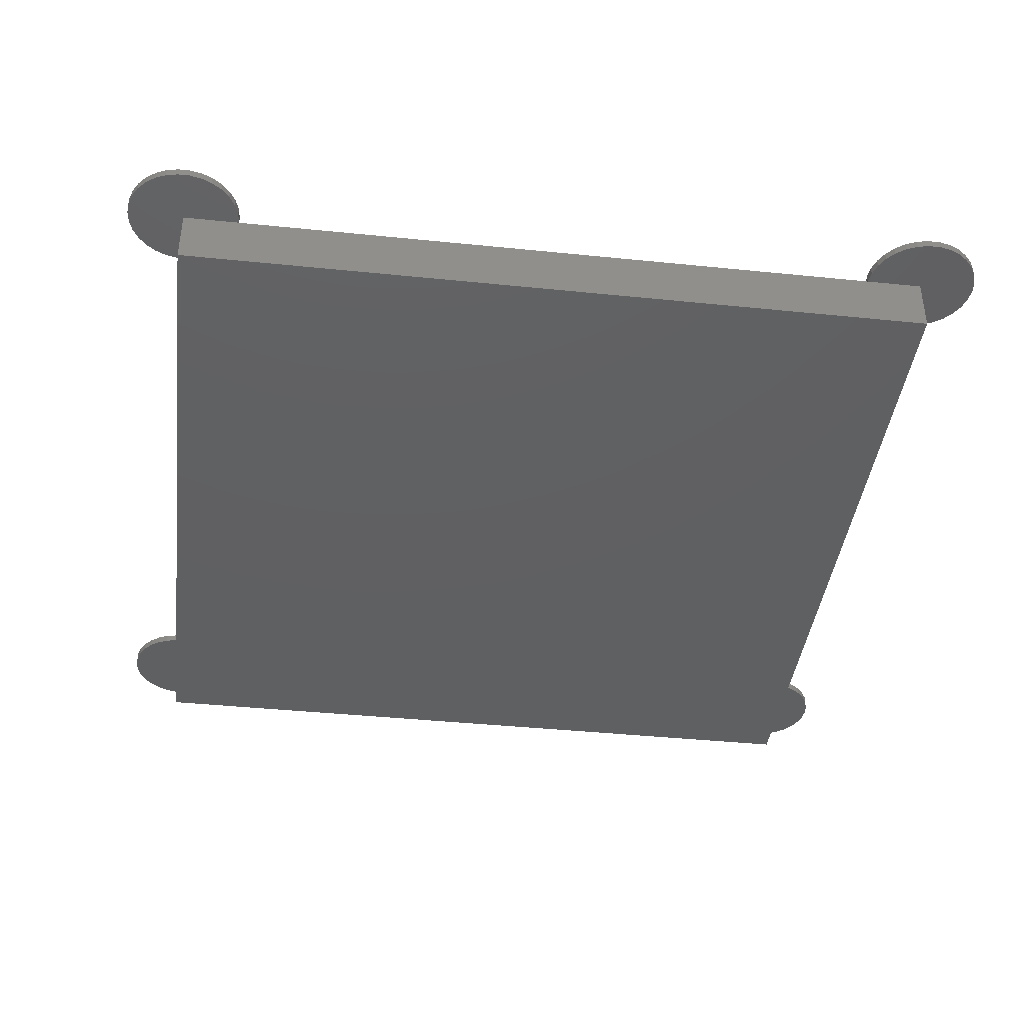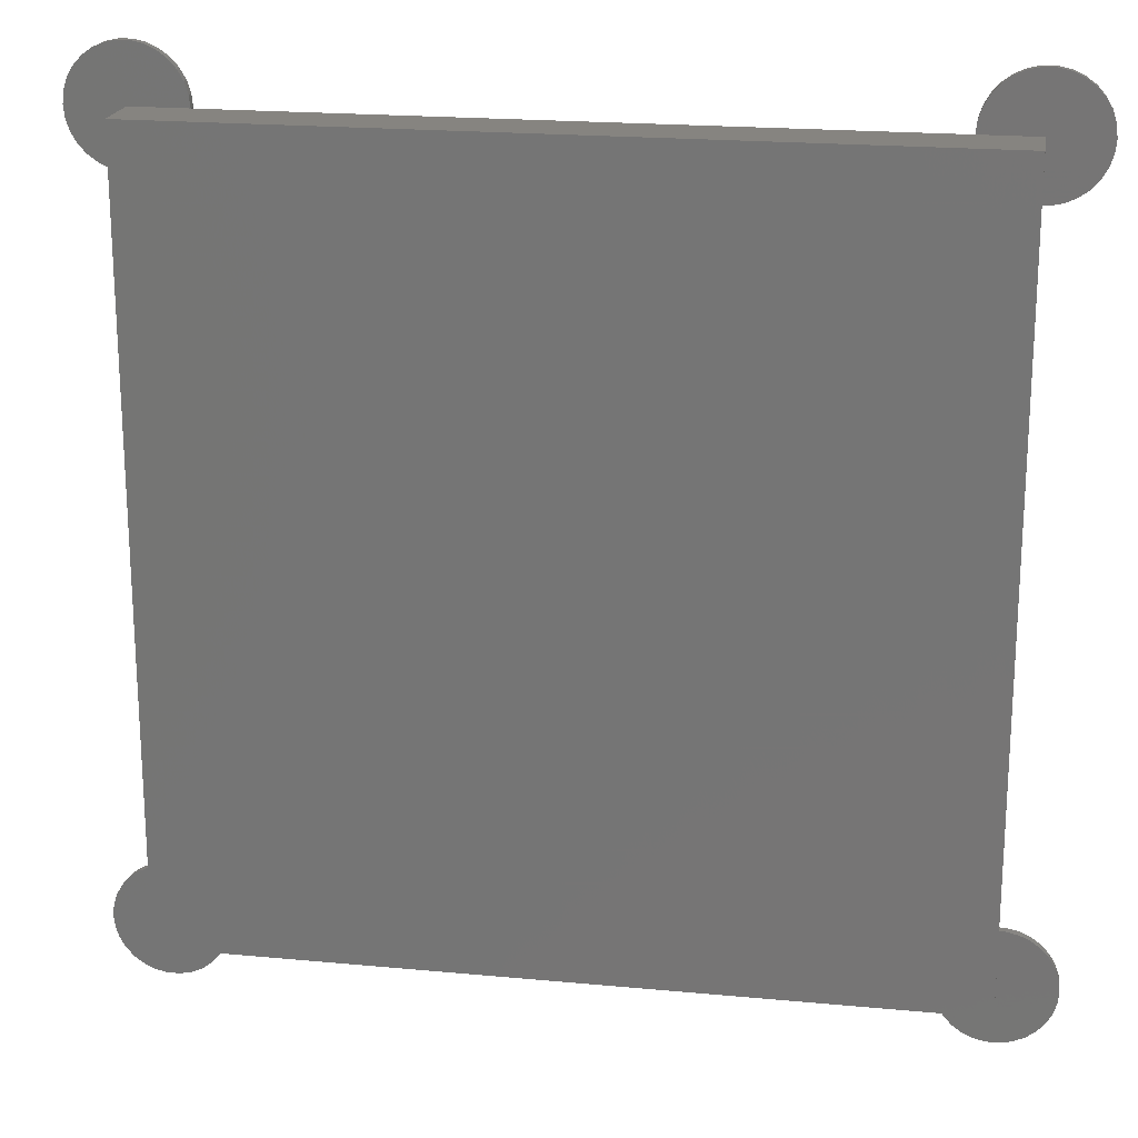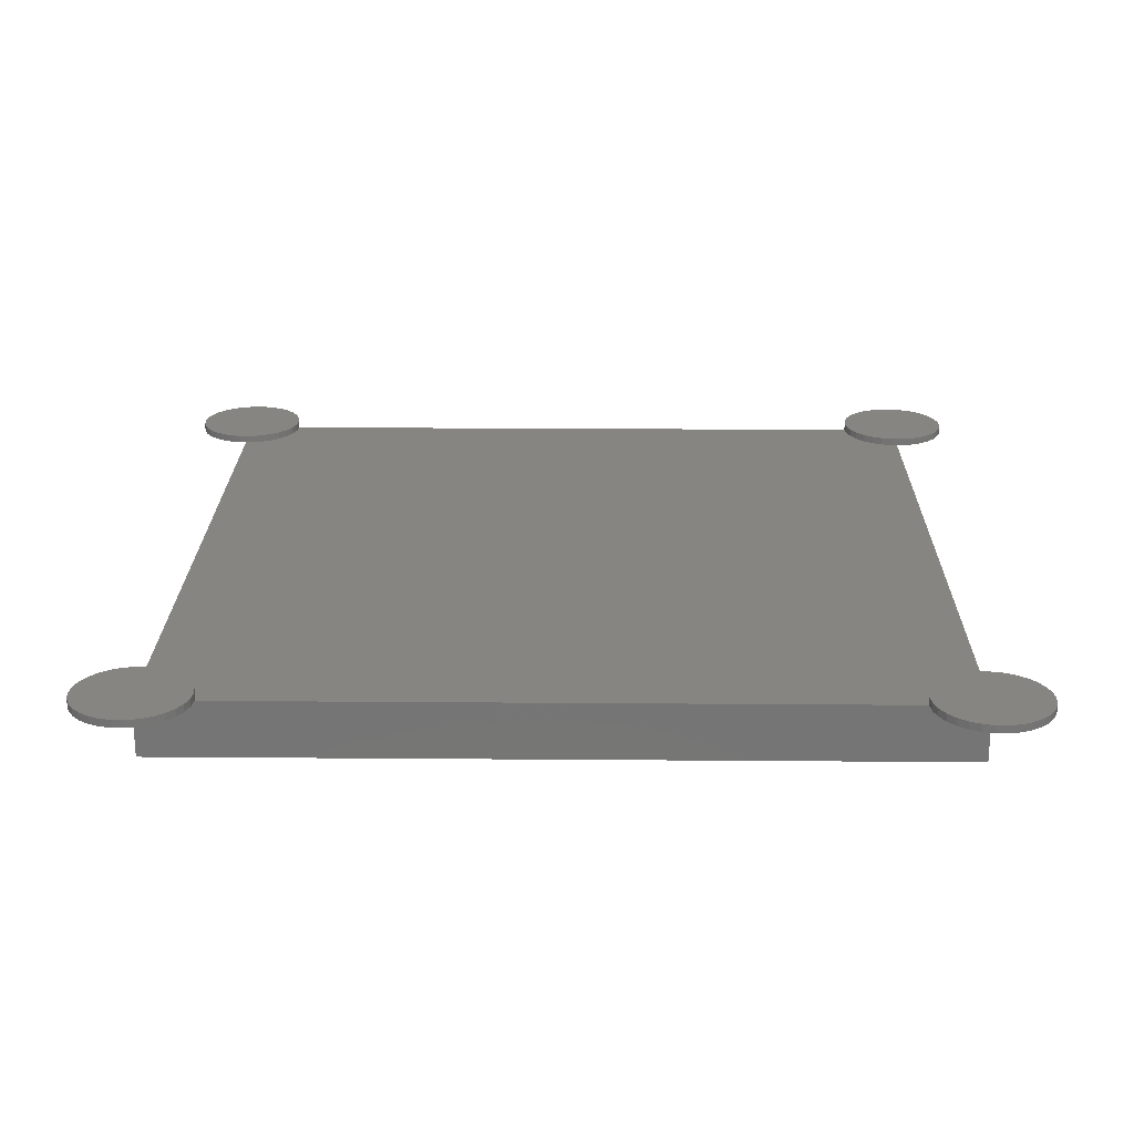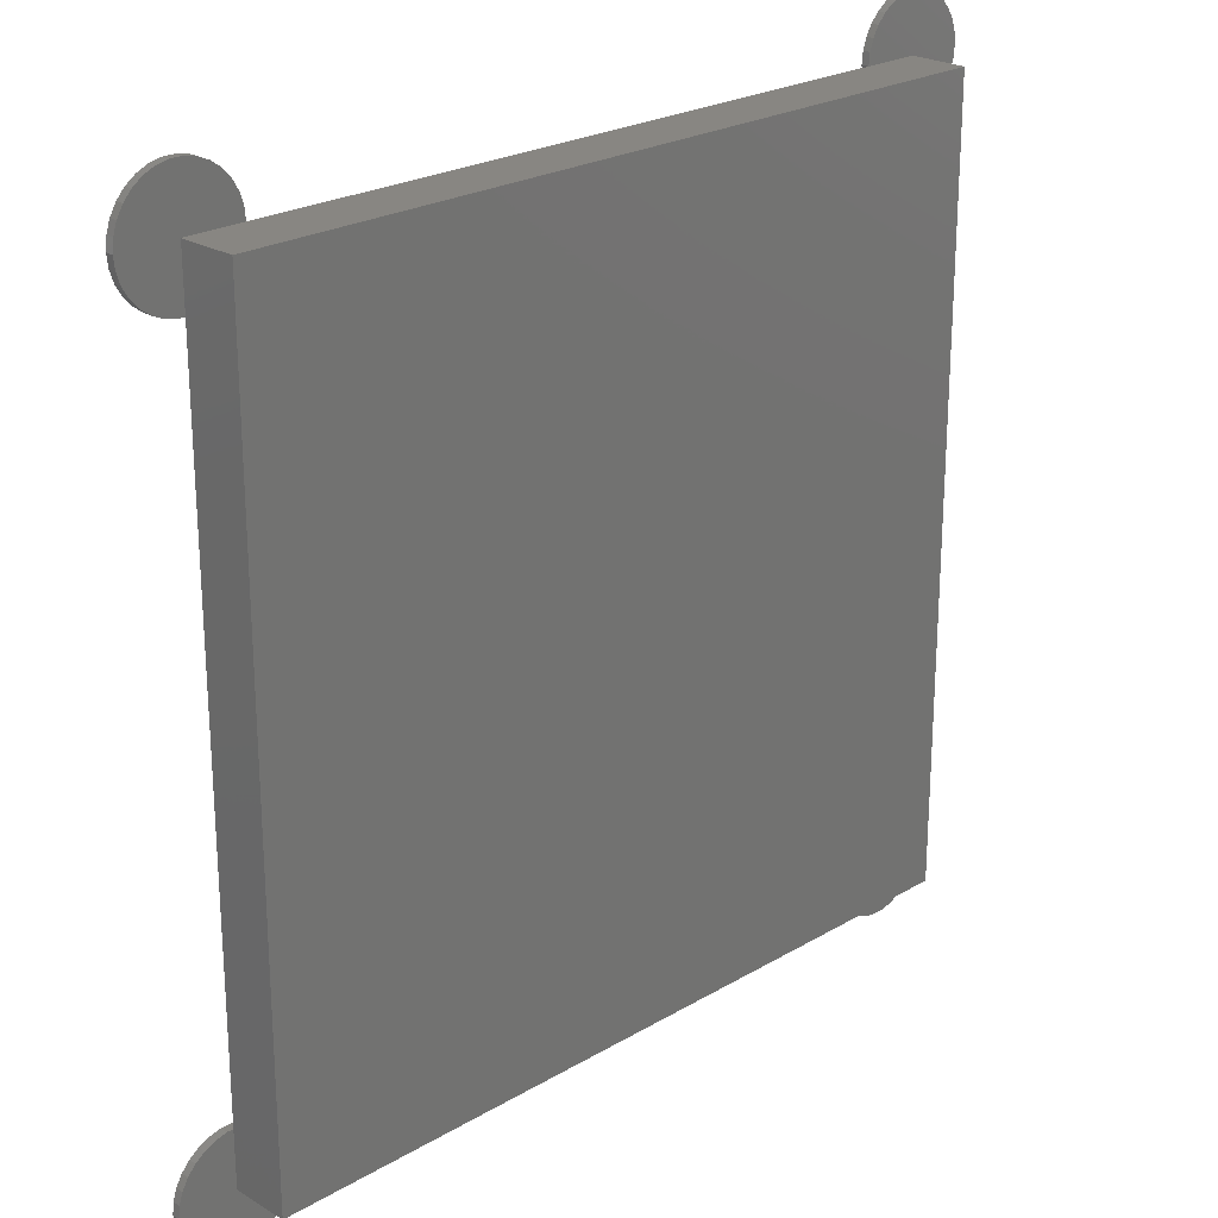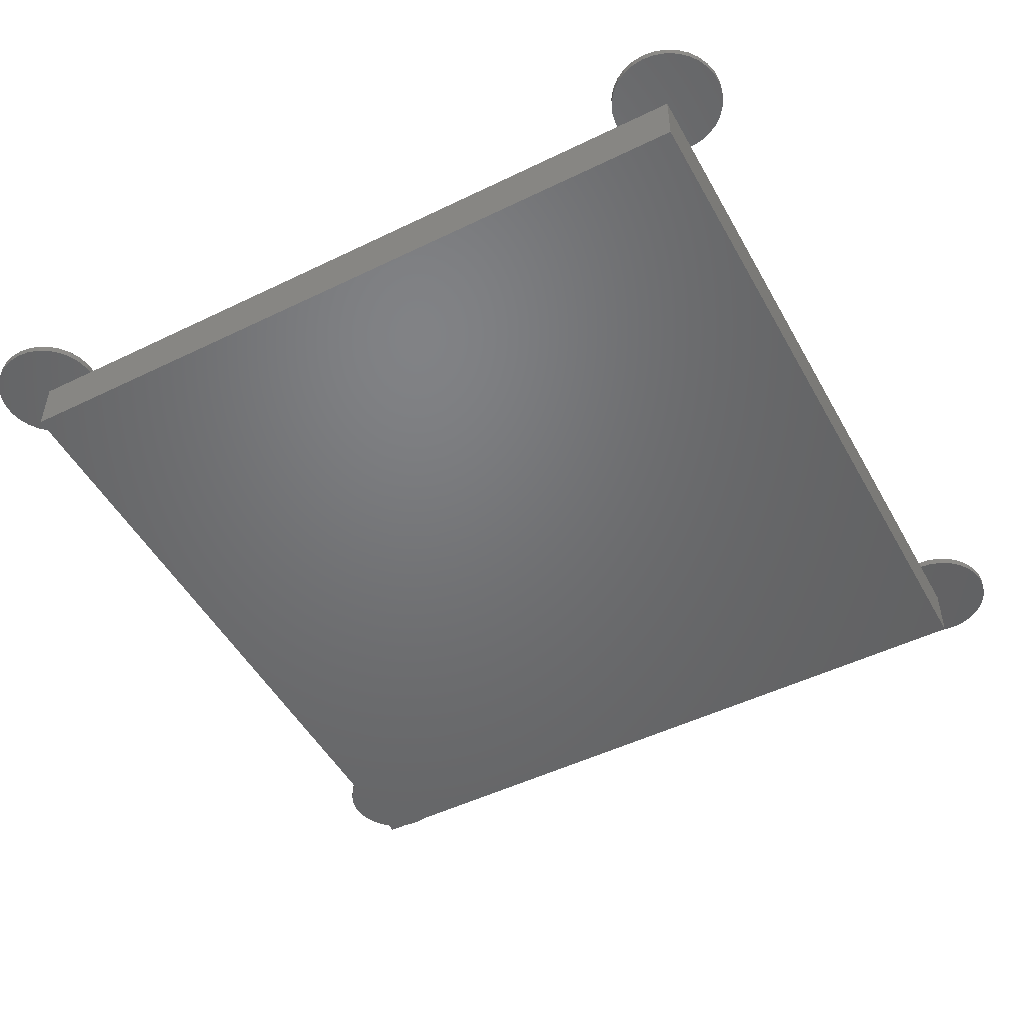
<metadata>
{"format":"stl","ext":"stl","renderer":"f3d","projection":"perspective","resolution":1024,"background":"white","views":[{"elev":-40.9,"azim":-7.1,"up":"+Z"},{"elev":20.1,"azim":-170.2,"up":"+Y"},{"elev":22.0,"azim":-179.2,"up":"+Z"},{"elev":23.5,"azim":135.3,"up":"+Y"},{"elev":-49.8,"azim":-61.8,"up":"+Z"}]}
</metadata>
<code>
# stl→obj: 252 verts, 500 faces
v -10.05 4.474 11
v -8.899 6.466 11
v -10.76 2.287 11
v -7.36 8.175 11
v -5.5 9.526 11
v -3.399 10.46 11
v -1.15 10.94 11
v 0 10.94 11
v 0 0 11
v 11 0 11
v 10.76 -2.287 11
v 10.05 -4.474 11
v 8.899 -6.466 11
v 7.36 -8.175 11
v 5.5 -9.526 11
v 3.399 -10.46 11
v 1.15 -10.94 11
v -1.15 -10.94 11
v -3.399 -10.46 11
v -5.5 -9.526 11
v -7.36 -8.175 11
v -8.899 -6.466 11
v -10.05 -4.474 11
v -10.76 -2.287 11
v -11 0 11
v -11 0 12.5
v -10.76 2.287 12.5
v -10.76 -2.287 12.5
v -10.05 4.474 12.5
v -10.05 -4.474 12.5
v -8.899 -6.466 12.5
v -7.36 -8.175 12.5
v -5.5 -9.526 12.5
v -3.399 -10.46 12.5
v -1.15 -10.94 12.5
v 1.15 -10.94 12.5
v 3.399 -10.46 12.5
v 5.5 -9.526 12.5
v 7.36 -8.175 12.5
v 8.899 -6.466 12.5
v 10.05 -4.474 12.5
v 10.76 -2.287 12.5
v 11 0 12.5
v 10.76 2.287 11
v 10.76 2.287 12.5
v 5.5 9.526 11
v 7.36 8.175 11
v 0 139.1 11
v 1.15 10.94 11
v 8.899 6.466 11
v 3.399 10.46 11
v 10.05 4.474 11
v 139.2 2.287 11
v 140 4.474 11
v 139 0 11
v 141.1 6.466 11
v 142.6 8.175 11
v 144.5 9.526 11
v 146.6 10.46 11
v 148.8 10.94 11
v 150 10.94 11
v 148.8 139.1 11
v 1.15 139.1 11
v 150 139.1 11
v 10.76 147.7 11
v 139 150 11
v 11 150 11
v 10.05 145.5 11
v 8.899 143.5 11
v 7.36 141.8 11
v 5.5 140.5 11
v 3.399 139.5 11
v 146.6 139.5 11
v 139.2 147.7 11
v 140 145.5 11
v 141.1 143.5 11
v 142.6 141.8 11
v 144.5 140.5 11
v 0 0 0
v 150 0 0
v 150 0 11
v 0 150 0
v 0 150 11
v -1.15 10.94 12.5
v 1.15 10.94 12.5
v -3.399 10.46 12.5
v -5.5 9.526 12.5
v -7.36 8.175 12.5
v -8.899 6.466 12.5
v 10.05 4.474 12.5
v 8.899 6.466 12.5
v 7.36 8.175 12.5
v 5.5 9.526 12.5
v 3.399 10.46 12.5
v -10.05 154.5 11
v -8.899 156.5 11
v -10.76 152.3 11
v -7.36 158.2 11
v -5.5 159.5 11
v -3.399 160.5 11
v -1.15 160.9 11
v 1.15 160.9 11
v 3.399 160.5 11
v 5.5 159.5 11
v 7.36 158.2 11
v 8.899 156.5 11
v 10.05 154.5 11
v 10.76 152.3 11
v -1.15 139.1 11
v -3.399 139.5 11
v -5.5 140.5 11
v -7.36 141.8 11
v -8.899 143.5 11
v -10.05 145.5 11
v -10.76 147.7 11
v -11 150 11
v -1.15 139.1 12.5
v 1.15 139.1 12.5
v 3.399 139.5 12.5
v 5.5 140.5 12.5
v 7.36 141.8 12.5
v 8.899 143.5 12.5
v 10.05 145.5 12.5
v 10.76 147.7 12.5
v 11 150 12.5
v 10.76 152.3 12.5
v 150 150 0
v 150 150 11
v 140 154.5 11
v 141.1 156.5 11
v 139.2 152.3 11
v 142.6 158.2 11
v 144.5 159.5 11
v 146.6 160.5 11
v 148.8 160.9 11
v 151.2 160.9 11
v 153.4 160.5 11
v 155.5 159.5 11
v 157.4 158.2 11
v 158.9 156.5 11
v 160 154.5 11
v 160.8 152.3 11
v 161 150 11
v 160.8 147.7 11
v 160 145.5 11
v 158.9 143.5 11
v 157.4 141.8 11
v 155.5 140.5 11
v 153.4 139.5 11
v 151.2 139.1 11
v 139 150 12.5
v 139.2 152.3 12.5
v 139.2 147.7 12.5
v 140 145.5 12.5
v 141.1 143.5 12.5
v 142.6 141.8 12.5
v 144.5 140.5 12.5
v 146.6 139.5 12.5
v 148.8 139.1 12.5
v 151.2 139.1 12.5
v 151.2 10.94 11
v 153.4 10.46 11
v 155.5 9.526 11
v 157.4 8.175 11
v 158.9 6.466 11
v 160 4.474 11
v 160.8 2.287 11
v 161 0 11
v 160.8 -2.287 11
v 160 -4.474 11
v 158.9 -6.466 11
v 157.4 -8.175 11
v 155.5 -9.526 11
v 153.4 -10.46 11
v 151.2 -10.94 11
v 148.8 -10.94 11
v 146.6 -10.46 11
v 144.5 -9.526 11
v 142.6 -8.175 11
v 141.1 -6.466 11
v 140 -4.474 11
v 139.2 -2.287 11
v 148.8 10.94 12.5
v 151.2 10.94 12.5
v 146.6 10.46 12.5
v 144.5 9.526 12.5
v 142.6 8.175 12.5
v 141.1 6.466 12.5
v 140 4.474 12.5
v 139.2 2.287 12.5
v 139 0 12.5
v 139.2 -2.287 12.5
v -10.76 152.3 12.5
v -10.05 154.5 12.5
v -11 150 12.5
v -10.76 147.7 12.5
v -10.05 145.5 12.5
v -8.899 143.5 12.5
v -7.36 141.8 12.5
v -5.5 140.5 12.5
v -3.399 139.5 12.5
v 10.05 154.5 12.5
v 8.899 156.5 12.5
v 7.36 158.2 12.5
v 5.5 159.5 12.5
v 3.399 160.5 12.5
v 1.15 160.9 12.5
v -1.15 160.9 12.5
v -3.399 160.5 12.5
v -5.5 159.5 12.5
v -7.36 158.2 12.5
v -8.899 156.5 12.5
v 140 154.5 12.5
v 153.4 139.5 12.5
v 155.5 140.5 12.5
v 157.4 141.8 12.5
v 158.9 143.5 12.5
v 160 145.5 12.5
v 160.8 147.7 12.5
v 161 150 12.5
v 160.8 152.3 12.5
v 160 154.5 12.5
v 158.9 156.5 12.5
v 157.4 158.2 12.5
v 155.5 159.5 12.5
v 153.4 160.5 12.5
v 151.2 160.9 12.5
v 148.8 160.9 12.5
v 146.6 160.5 12.5
v 144.5 159.5 12.5
v 142.6 158.2 12.5
v 141.1 156.5 12.5
v 140 -4.474 12.5
v 141.1 -6.466 12.5
v 142.6 -8.175 12.5
v 144.5 -9.526 12.5
v 146.6 -10.46 12.5
v 148.8 -10.94 12.5
v 151.2 -10.94 12.5
v 153.4 -10.46 12.5
v 155.5 -9.526 12.5
v 157.4 -8.175 12.5
v 158.9 -6.466 12.5
v 160 -4.474 12.5
v 160.8 -2.287 12.5
v 161 0 12.5
v 160.8 2.287 12.5
v 160 4.474 12.5
v 158.9 6.466 12.5
v 157.4 8.175 12.5
v 155.5 9.526 12.5
v 153.4 10.46 12.5
f 1 2 3
f 3 2 4
f 3 4 5
f 3 5 6
f 3 6 7
f 3 7 8
f 3 8 9
f 9 10 11
f 9 11 12
f 9 12 3
f 3 12 13
f 3 13 14
f 3 14 15
f 3 15 16
f 3 16 17
f 3 17 18
f 3 18 19
f 3 19 20
f 3 20 21
f 3 21 22
f 3 22 23
f 3 23 24
f 3 24 25
f 25 26 3
f 3 26 27
f 25 24 26
f 26 24 28
f 3 27 1
f 1 27 29
f 24 23 28
f 28 23 30
f 23 22 30
f 30 22 31
f 22 21 31
f 31 21 32
f 32 21 20
f 33 32 20
f 33 20 19
f 34 33 19
f 34 19 18
f 35 34 18
f 35 18 17
f 36 35 17
f 36 17 16
f 37 36 16
f 37 16 15
f 38 37 15
f 38 15 14
f 39 38 14
f 39 14 13
f 40 39 13
f 40 13 12
f 41 40 12
f 41 12 11
f 42 41 11
f 42 11 10
f 43 42 10
f 10 44 45
f 43 10 45
f 46 47 48
f 48 8 49
f 47 50 48
f 51 48 49
f 51 46 48
f 50 52 48
f 52 44 48
f 44 10 48
f 53 54 48
f 10 55 48
f 55 53 48
f 54 56 48
f 56 57 48
f 57 58 48
f 58 59 48
f 59 60 48
f 60 61 48
f 61 62 63
f 61 64 62
f 65 66 67
f 68 66 65
f 69 66 68
f 70 66 69
f 71 66 70
f 72 66 71
f 61 63 48
f 62 73 63
f 72 74 66
f 72 75 74
f 72 76 75
f 72 77 76
f 72 78 77
f 72 73 78
f 72 63 73
f 9 79 80
f 10 9 80
f 81 55 80
f 55 10 80
f 79 9 82
f 82 9 8
f 82 8 48
f 82 48 83
f 7 84 8
f 8 84 85
f 8 85 49
f 6 86 7
f 7 86 84
f 5 87 6
f 6 87 86
f 4 88 5
f 5 88 87
f 2 89 4
f 4 89 88
f 1 29 2
f 2 29 89
f 27 26 28
f 31 27 30
f 30 27 28
f 32 27 31
f 33 27 32
f 34 27 33
f 35 27 34
f 36 27 35
f 37 27 36
f 38 27 37
f 39 27 38
f 40 27 39
f 41 27 40
f 42 27 41
f 43 27 42
f 45 27 43
f 90 27 45
f 91 27 90
f 92 27 91
f 93 27 92
f 94 27 93
f 85 27 94
f 84 27 85
f 86 27 84
f 87 27 86
f 88 27 87
f 89 27 88
f 29 27 89
f 44 52 90
f 45 44 90
f 95 96 97
f 97 96 98
f 97 98 99
f 97 99 100
f 97 100 101
f 97 101 102
f 97 102 103
f 97 103 104
f 97 104 105
f 97 105 106
f 97 106 107
f 97 107 108
f 97 108 67
f 97 67 83
f 97 83 48
f 97 48 109
f 97 109 110
f 97 110 111
f 97 111 112
f 97 112 113
f 97 113 114
f 97 114 115
f 97 115 116
f 117 109 48
f 118 117 63
f 63 117 48
f 118 63 72
f 119 118 72
f 119 72 71
f 120 119 71
f 120 71 70
f 121 120 70
f 121 70 69
f 122 121 69
f 122 69 68
f 123 122 68
f 123 68 65
f 124 123 65
f 124 65 67
f 125 124 67
f 67 108 126
f 125 67 126
f 82 83 127
f 127 83 67
f 127 67 66
f 127 66 128
f 129 130 131
f 131 130 132
f 131 132 133
f 131 133 134
f 131 134 135
f 131 135 136
f 131 136 137
f 131 137 138
f 131 138 139
f 131 139 140
f 131 140 141
f 131 141 142
f 131 142 143
f 131 143 128
f 128 144 145
f 143 144 128
f 66 131 128
f 128 145 146
f 128 146 147
f 128 147 148
f 128 148 149
f 128 149 150
f 128 150 64
f 66 151 131
f 131 151 152
f 66 74 151
f 151 74 153
f 74 75 153
f 153 75 154
f 75 76 154
f 154 76 155
f 76 77 155
f 155 77 156
f 156 77 78
f 157 156 78
f 157 78 73
f 158 157 73
f 158 73 62
f 159 158 62
f 159 62 64
f 160 159 150
f 150 159 64
f 81 80 127
f 61 81 127
f 128 64 127
f 64 61 127
f 61 161 81
f 81 161 162
f 81 162 163
f 81 163 164
f 81 164 165
f 81 165 166
f 81 166 167
f 81 167 168
f 81 168 169
f 81 169 170
f 81 170 171
f 81 171 172
f 81 172 173
f 81 173 174
f 81 174 175
f 81 175 176
f 81 176 177
f 81 177 178
f 81 178 179
f 81 179 180
f 81 180 181
f 81 181 182
f 81 182 55
f 60 183 61
f 61 183 184
f 61 184 161
f 59 185 60
f 60 185 183
f 58 186 59
f 59 186 185
f 57 187 58
f 58 187 186
f 56 188 57
f 57 188 187
f 54 189 56
f 56 189 188
f 53 190 54
f 54 190 189
f 55 191 53
f 53 191 190
f 55 182 191
f 191 182 192
f 52 50 91
f 90 52 91
f 50 47 92
f 91 50 92
f 46 93 47
f 47 93 92
f 51 94 46
f 46 94 93
f 49 85 51
f 51 85 94
f 79 82 80
f 80 82 127
f 97 193 95
f 95 193 194
f 116 195 97
f 97 195 193
f 116 115 195
f 195 115 196
f 115 114 196
f 196 114 197
f 114 113 197
f 197 113 198
f 113 112 198
f 198 112 199
f 199 112 111
f 200 199 111
f 200 111 110
f 201 200 110
f 201 110 109
f 117 201 109
f 108 107 202
f 126 108 202
f 107 106 203
f 202 107 203
f 106 105 204
f 203 106 204
f 104 205 105
f 105 205 204
f 103 206 104
f 104 206 205
f 102 207 103
f 103 207 206
f 101 208 102
f 102 208 207
f 100 209 101
f 101 209 208
f 99 210 100
f 100 210 209
f 98 211 99
f 99 211 210
f 96 212 98
f 98 212 211
f 95 194 96
f 96 194 212
f 193 195 196
f 198 193 197
f 197 193 196
f 199 193 198
f 200 193 199
f 201 193 200
f 117 193 201
f 118 193 117
f 119 193 118
f 120 193 119
f 121 193 120
f 122 193 121
f 123 193 122
f 124 193 123
f 125 193 124
f 126 193 125
f 202 193 126
f 203 193 202
f 204 193 203
f 205 193 204
f 206 193 205
f 207 193 206
f 208 193 207
f 209 193 208
f 210 193 209
f 211 193 210
f 212 193 211
f 194 193 212
f 131 152 129
f 129 152 213
f 160 150 149
f 214 160 149
f 214 149 148
f 215 214 148
f 215 148 147
f 216 215 147
f 216 147 146
f 217 216 146
f 217 146 145
f 218 217 145
f 218 145 144
f 219 218 144
f 219 144 143
f 220 219 143
f 143 142 221
f 220 143 221
f 142 141 222
f 221 142 222
f 141 140 223
f 222 141 223
f 140 139 224
f 223 140 224
f 138 225 139
f 139 225 224
f 137 226 138
f 138 226 225
f 136 227 137
f 137 227 226
f 135 228 136
f 136 228 227
f 134 229 135
f 135 229 228
f 133 230 134
f 134 230 229
f 132 231 133
f 133 231 230
f 130 232 132
f 132 232 231
f 129 213 130
f 130 213 232
f 152 151 153
f 155 152 154
f 154 152 153
f 156 152 155
f 157 152 156
f 158 152 157
f 159 152 158
f 160 152 159
f 214 152 160
f 215 152 214
f 216 152 215
f 217 152 216
f 218 152 217
f 219 152 218
f 220 152 219
f 221 152 220
f 222 152 221
f 223 152 222
f 224 152 223
f 225 152 224
f 226 152 225
f 227 152 226
f 228 152 227
f 229 152 228
f 230 152 229
f 231 152 230
f 232 152 231
f 213 152 232
f 182 181 192
f 192 181 233
f 181 180 233
f 233 180 234
f 180 179 234
f 234 179 235
f 235 179 178
f 236 235 178
f 236 178 177
f 237 236 177
f 237 177 176
f 238 237 176
f 238 176 175
f 239 238 175
f 239 175 174
f 240 239 174
f 240 174 173
f 241 240 173
f 241 173 172
f 242 241 172
f 242 172 171
f 243 242 171
f 243 171 170
f 244 243 170
f 244 170 169
f 245 244 169
f 245 169 168
f 246 245 168
f 168 167 247
f 246 168 247
f 167 166 248
f 247 167 248
f 166 165 249
f 248 166 249
f 165 164 250
f 249 165 250
f 163 251 164
f 164 251 250
f 162 252 163
f 163 252 251
f 161 184 162
f 162 184 252
f 190 191 192
f 234 190 233
f 233 190 192
f 235 190 234
f 236 190 235
f 237 190 236
f 238 190 237
f 239 190 238
f 240 190 239
f 241 190 240
f 242 190 241
f 243 190 242
f 244 190 243
f 245 190 244
f 246 190 245
f 247 190 246
f 248 190 247
f 249 190 248
f 250 190 249
f 251 190 250
f 252 190 251
f 184 190 252
f 183 190 184
f 185 190 183
f 186 190 185
f 187 190 186
f 188 190 187
f 189 190 188

</code>
